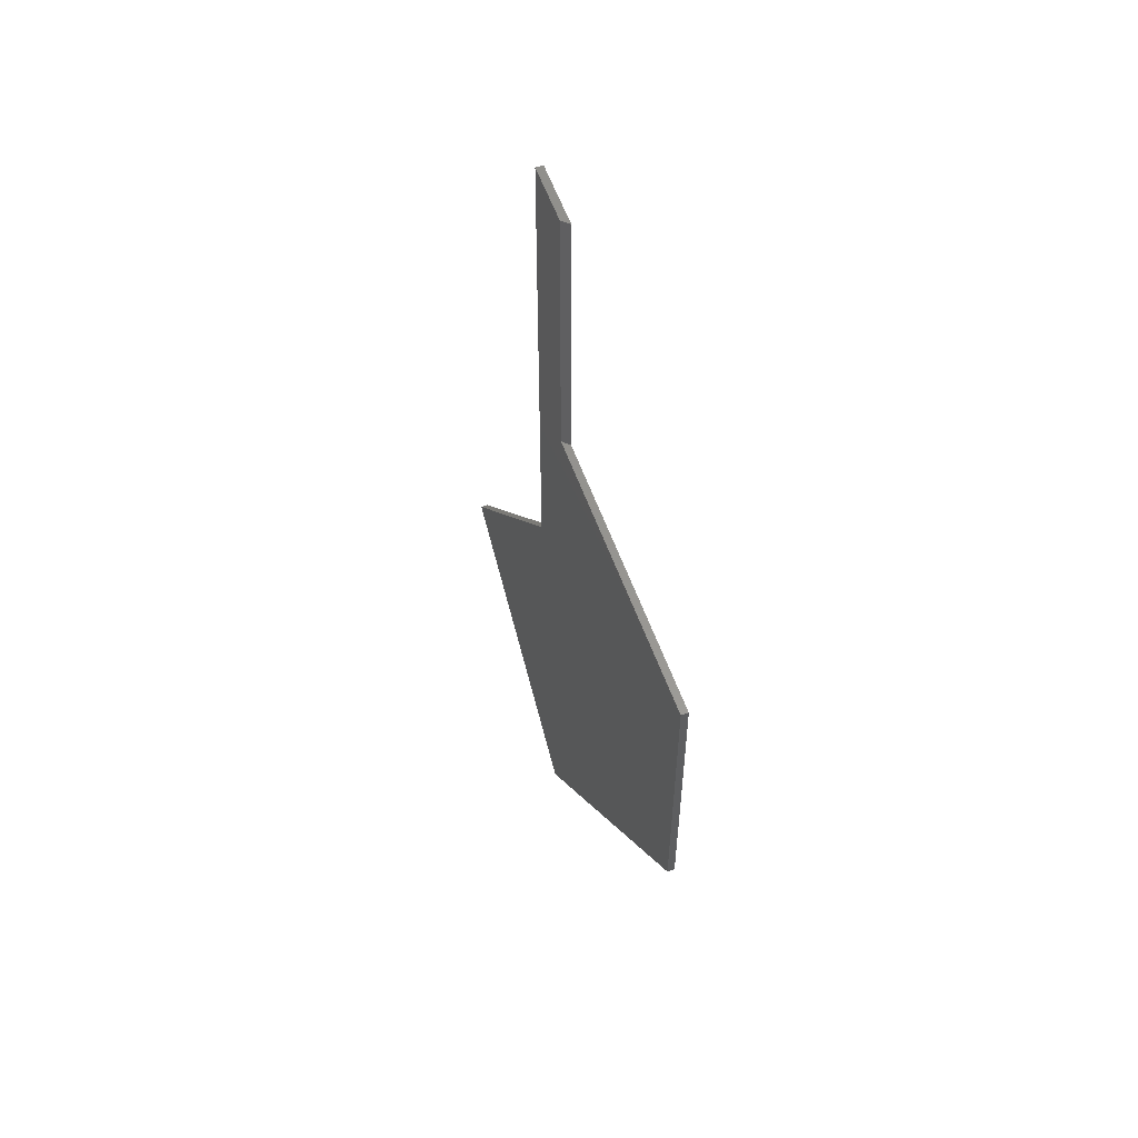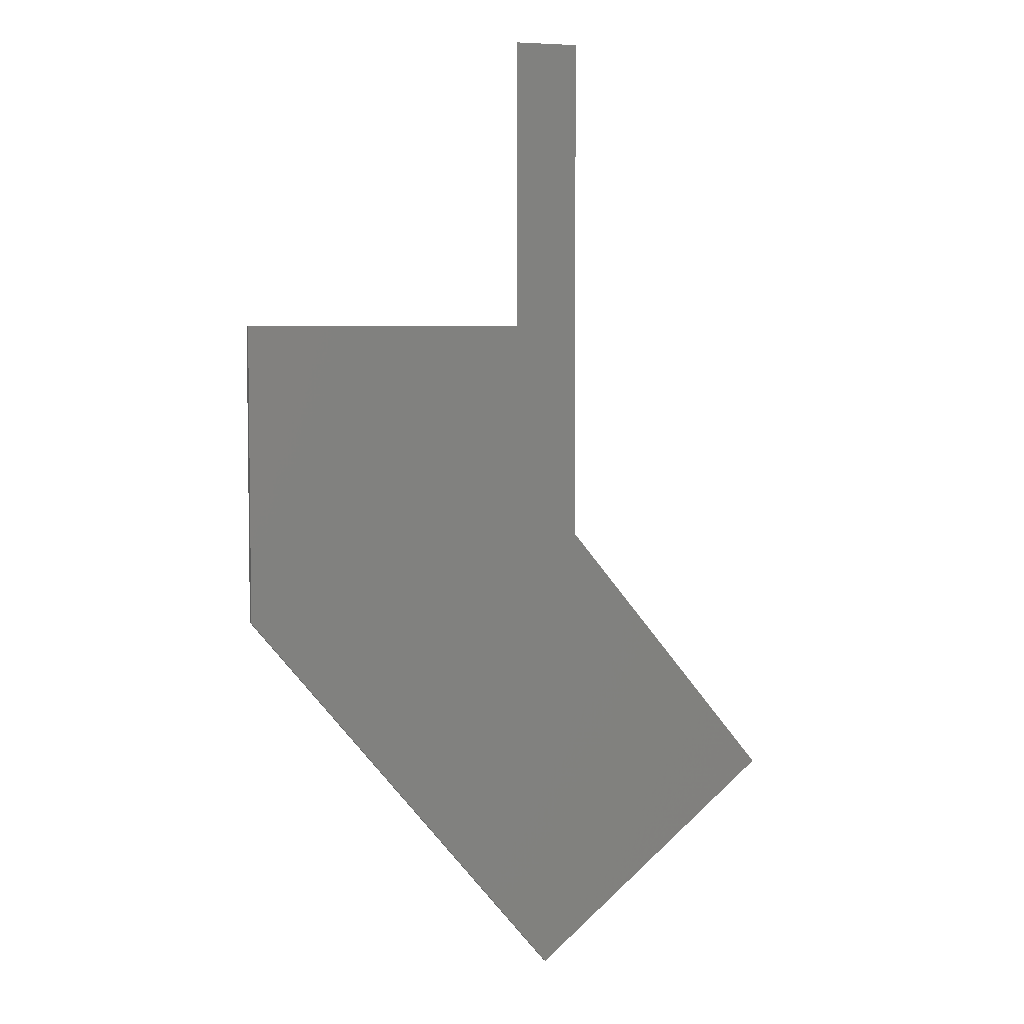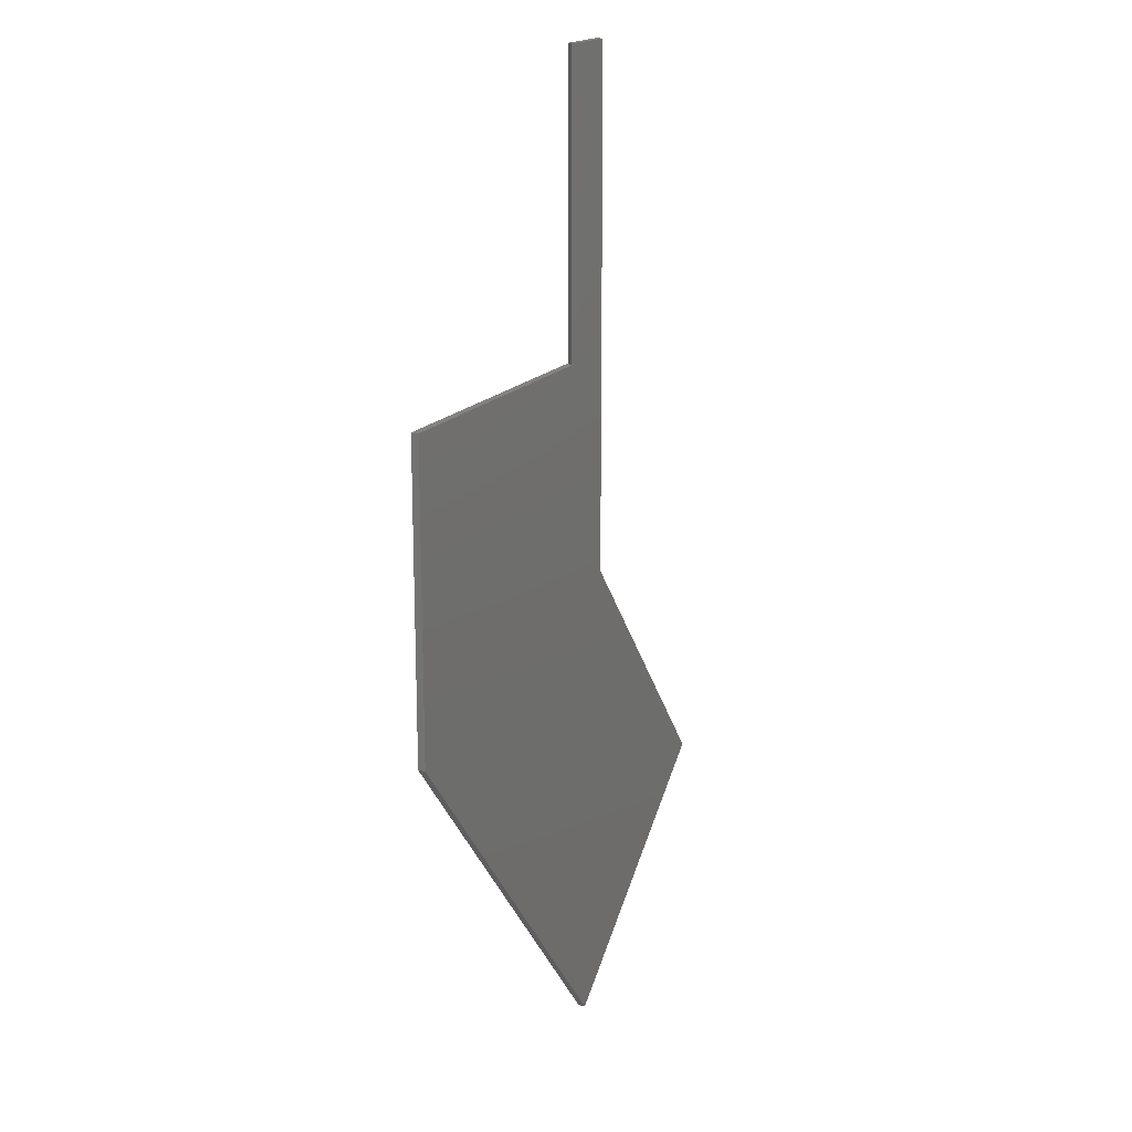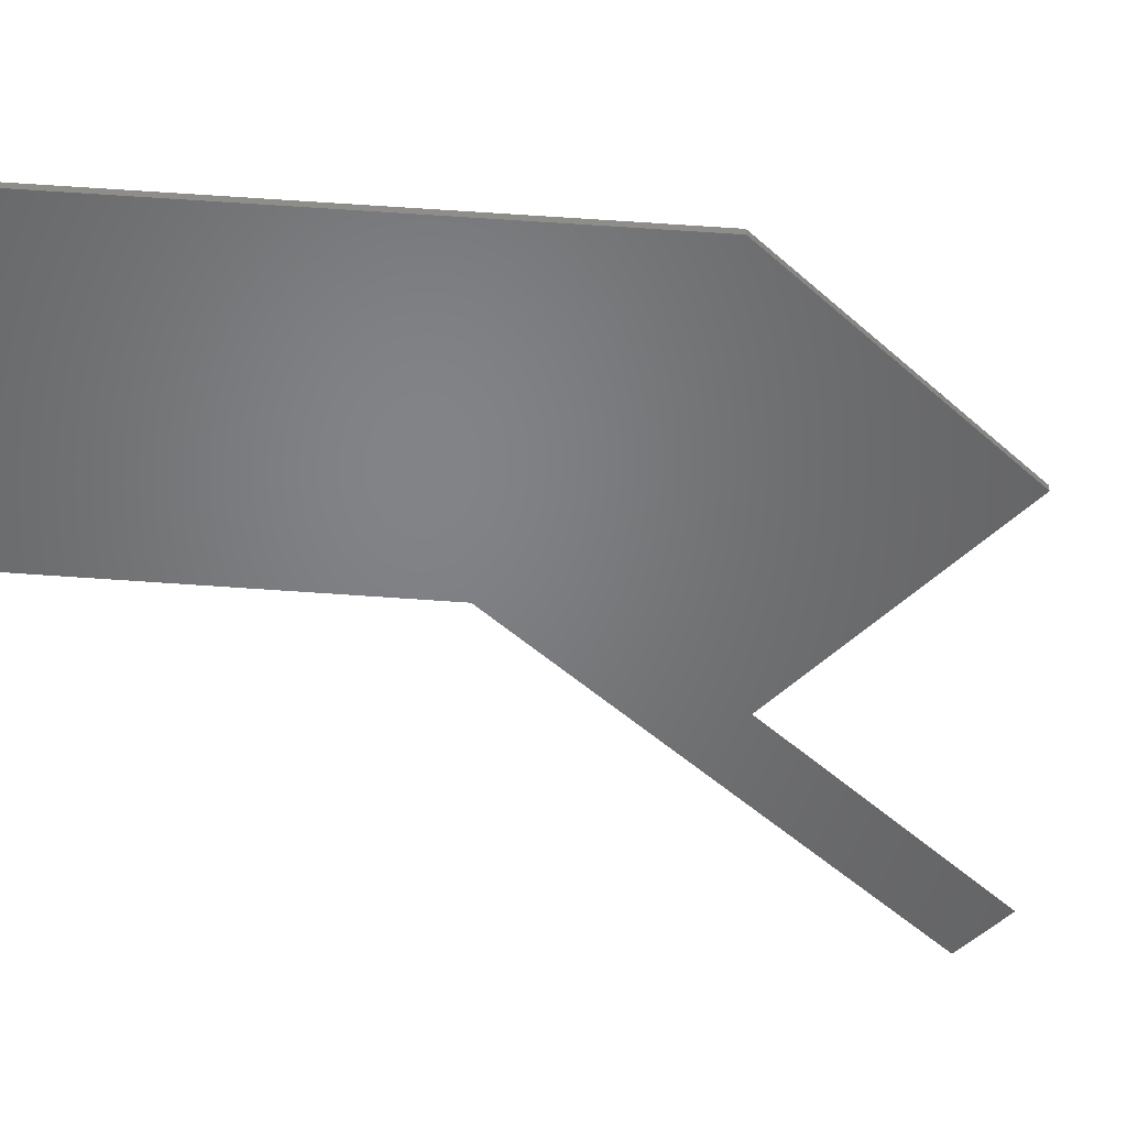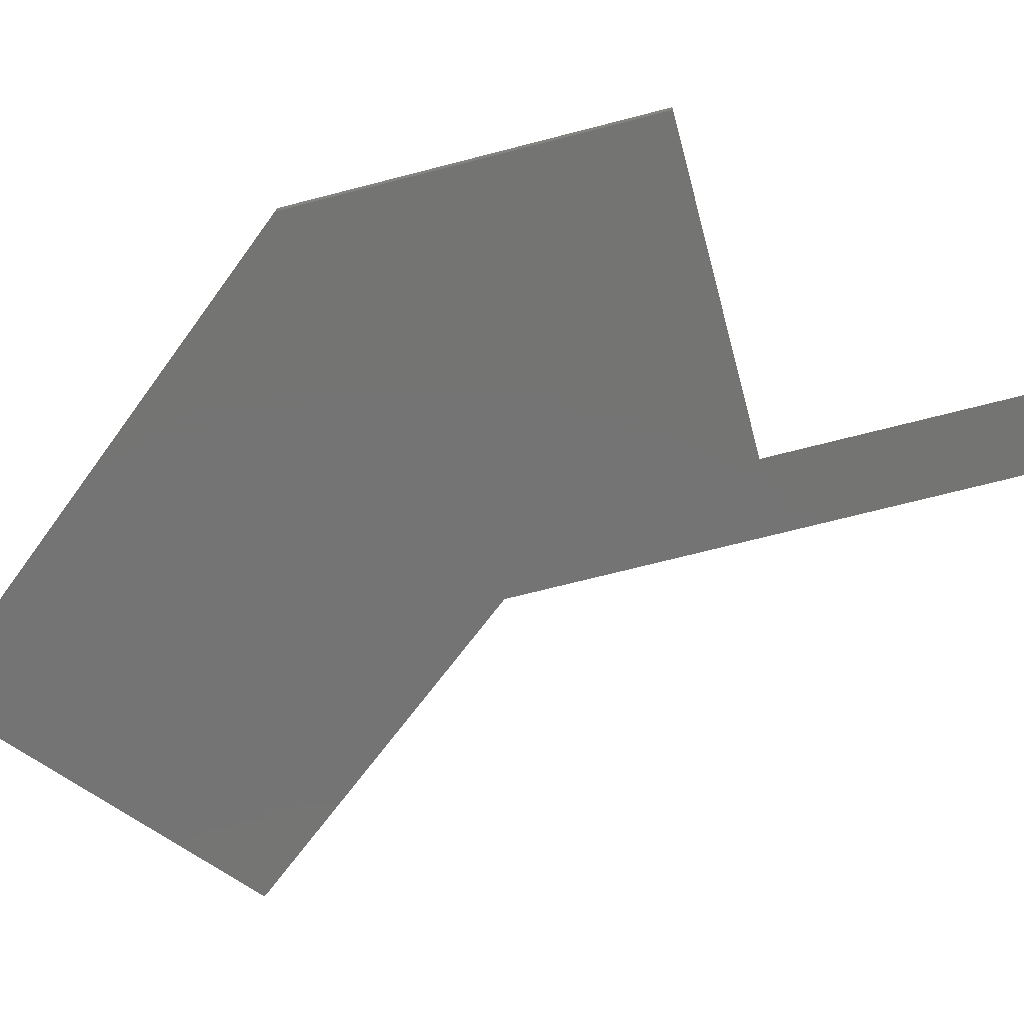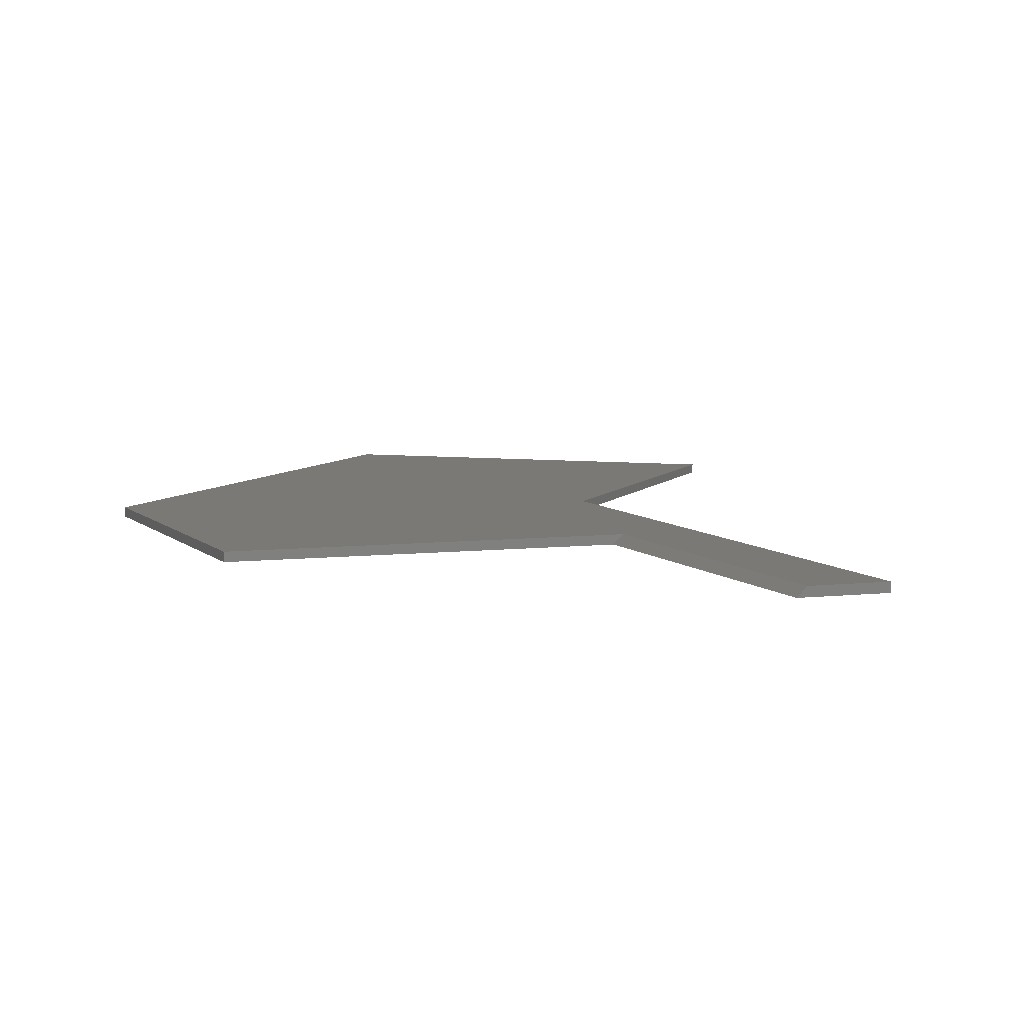
<metadata>
{"format":"stl","ext":"stl","renderer":"f3d","projection":"perspective","resolution":1024,"background":"white","views":[{"elev":57.6,"azim":70.3,"up":"+Y"},{"elev":5.0,"azim":161.4,"up":"+Y"},{"elev":17.7,"azim":116.4,"up":"+Y"},{"elev":-51.3,"azim":46.1,"up":"+Z"},{"elev":-66.3,"azim":104.8,"up":"+Z"},{"elev":6.2,"azim":159.5,"up":"+Z"}]}
</metadata>
<code>
# stl→obj: 16 verts, 28 faces
v 0.3138 -0.3262 0.007812
v 0.3138 -0.3262 0
v 0.3138 0.005428 0.007812
v 0.3138 0.005428 0
v -0.00773 0.3281 0.007812
v -0.07163 0.3281 0.007812
v -0.00773 0.005428 0.007812
v -0.07163 -0.2366 0.007812
v -0.3047 -0.5234 0.007812
v -0.03577 -0.7475 0.007812
v 8.224e-05 0.3281 0
v -0.07163 0.3281 0
v 8.224e-05 0.005428 0
v -0.07163 -0.2366 0
v -0.3047 -0.5234 0
v -0.03577 -0.7475 0
f 1 2 3
f 3 2 4
f 5 6 7
f 7 6 8
f 7 8 3
f 3 8 1
f 9 10 8
f 8 10 1
f 5 11 6
f 6 11 12
f 3 4 7
f 7 4 13
f 11 13 12
f 12 13 14
f 13 4 14
f 14 4 2
f 15 14 16
f 16 14 2
f 10 16 1
f 1 16 2
f 7 13 5
f 5 13 11
f 8 14 9
f 9 14 15
f 6 12 8
f 8 12 14
f 9 15 10
f 10 15 16

</code>
